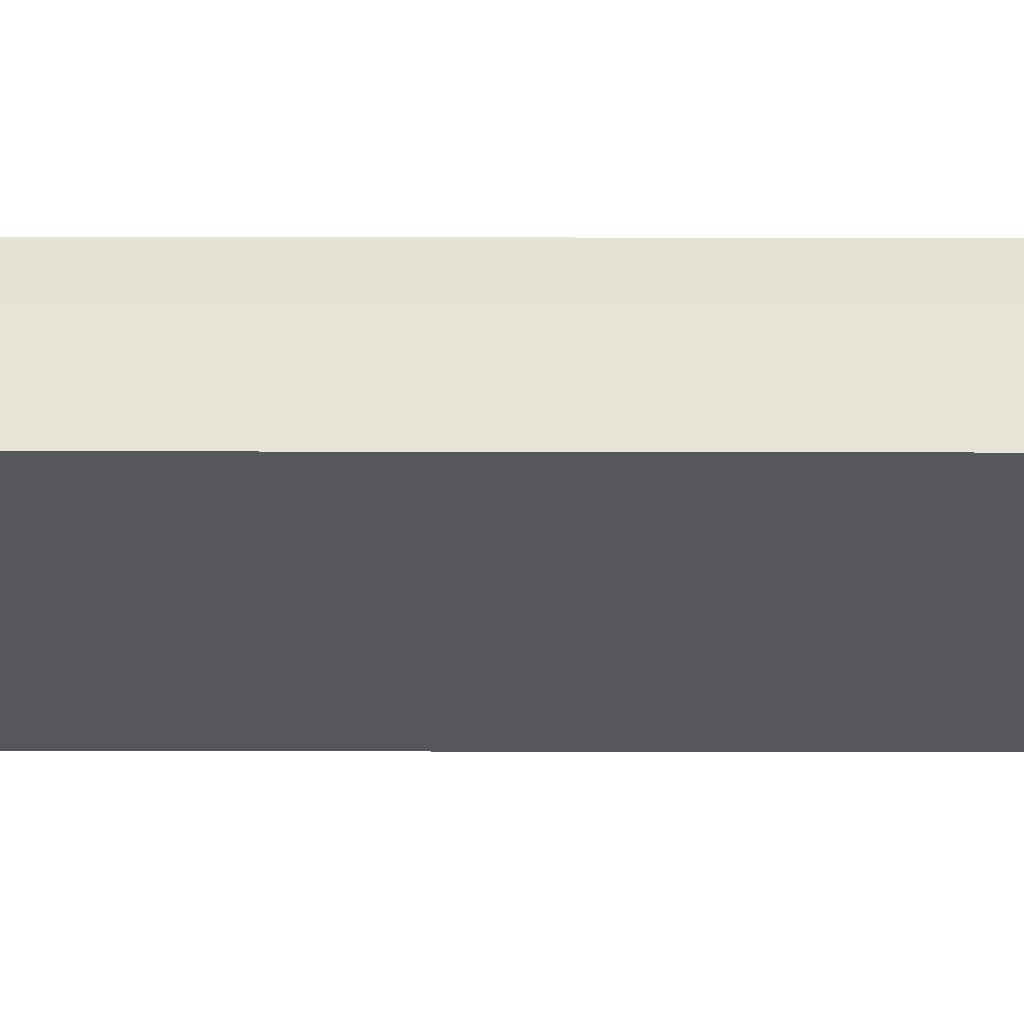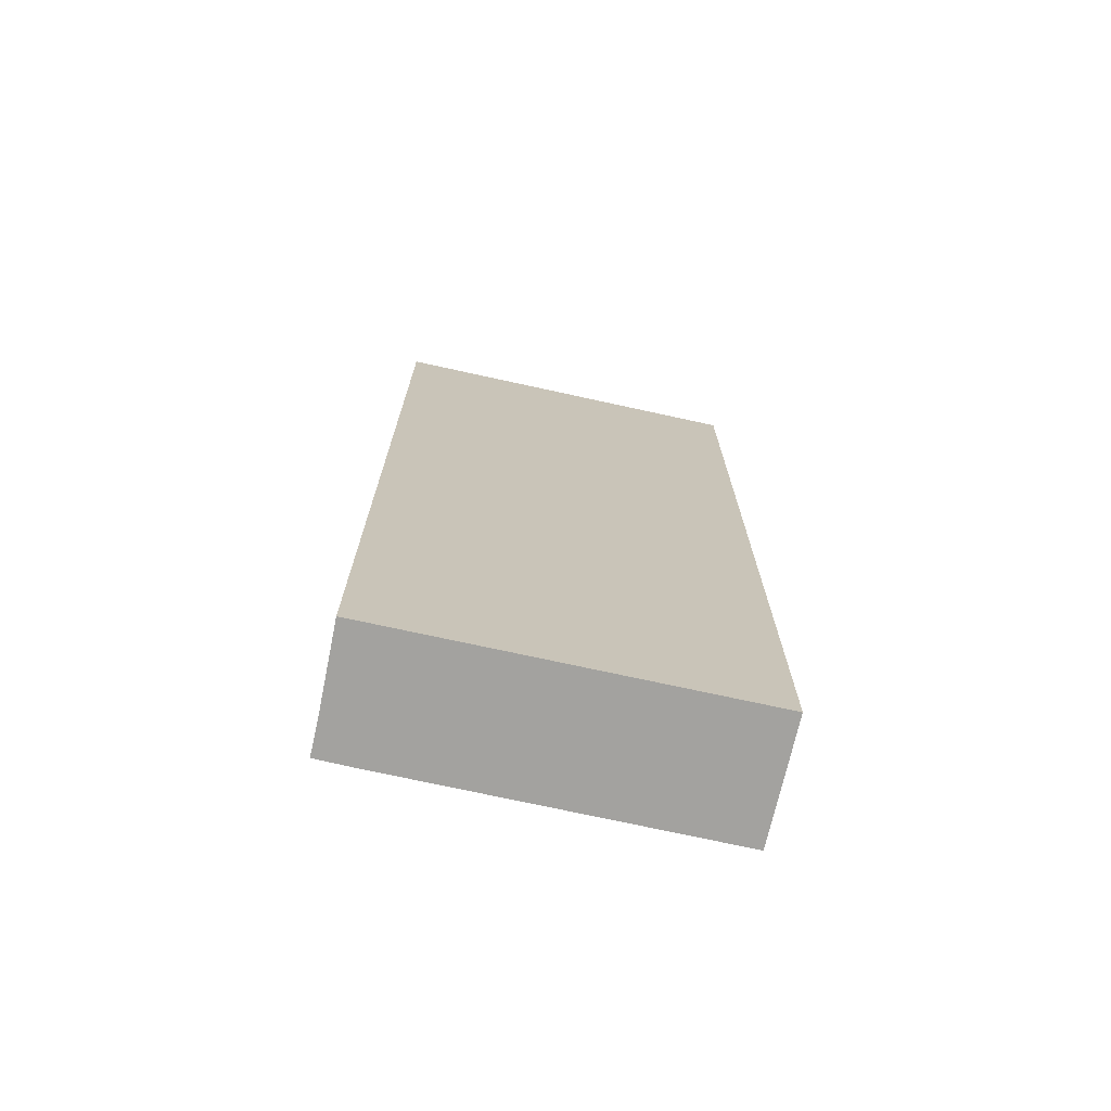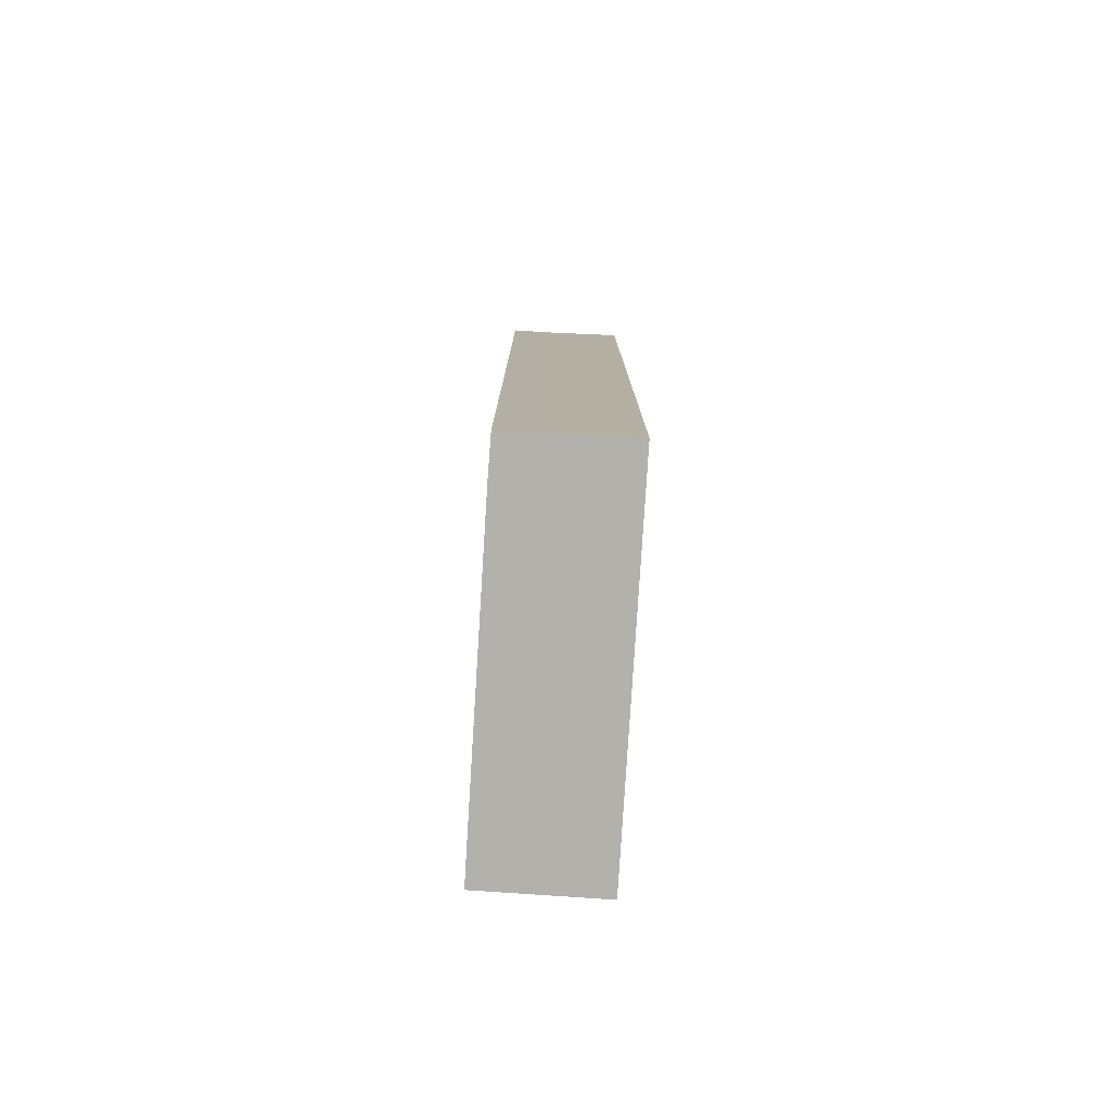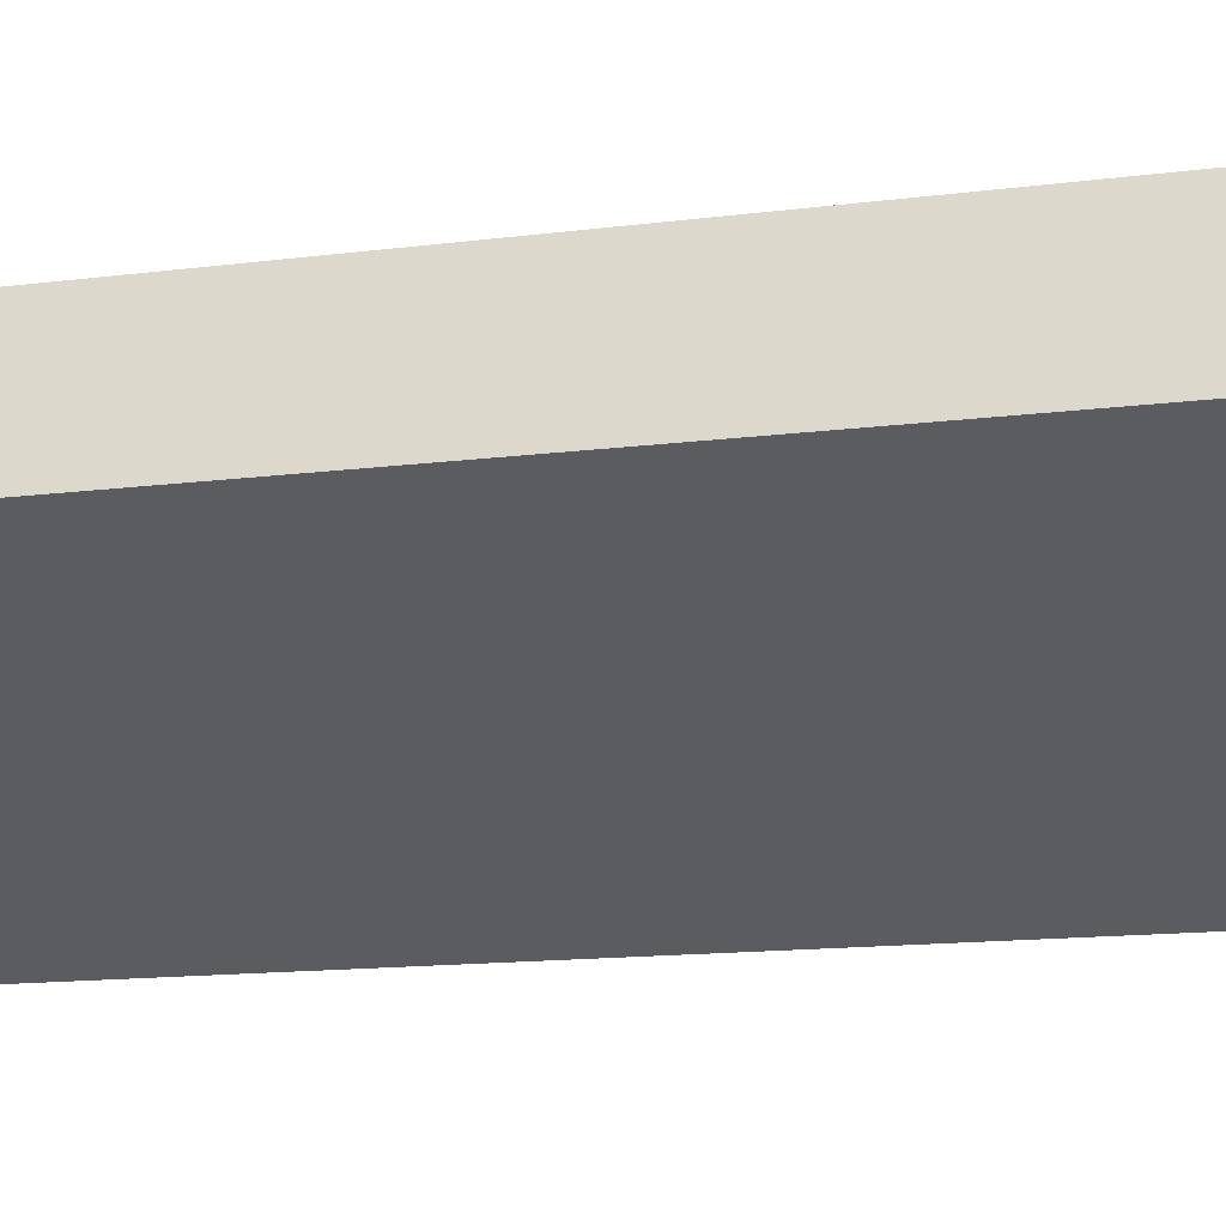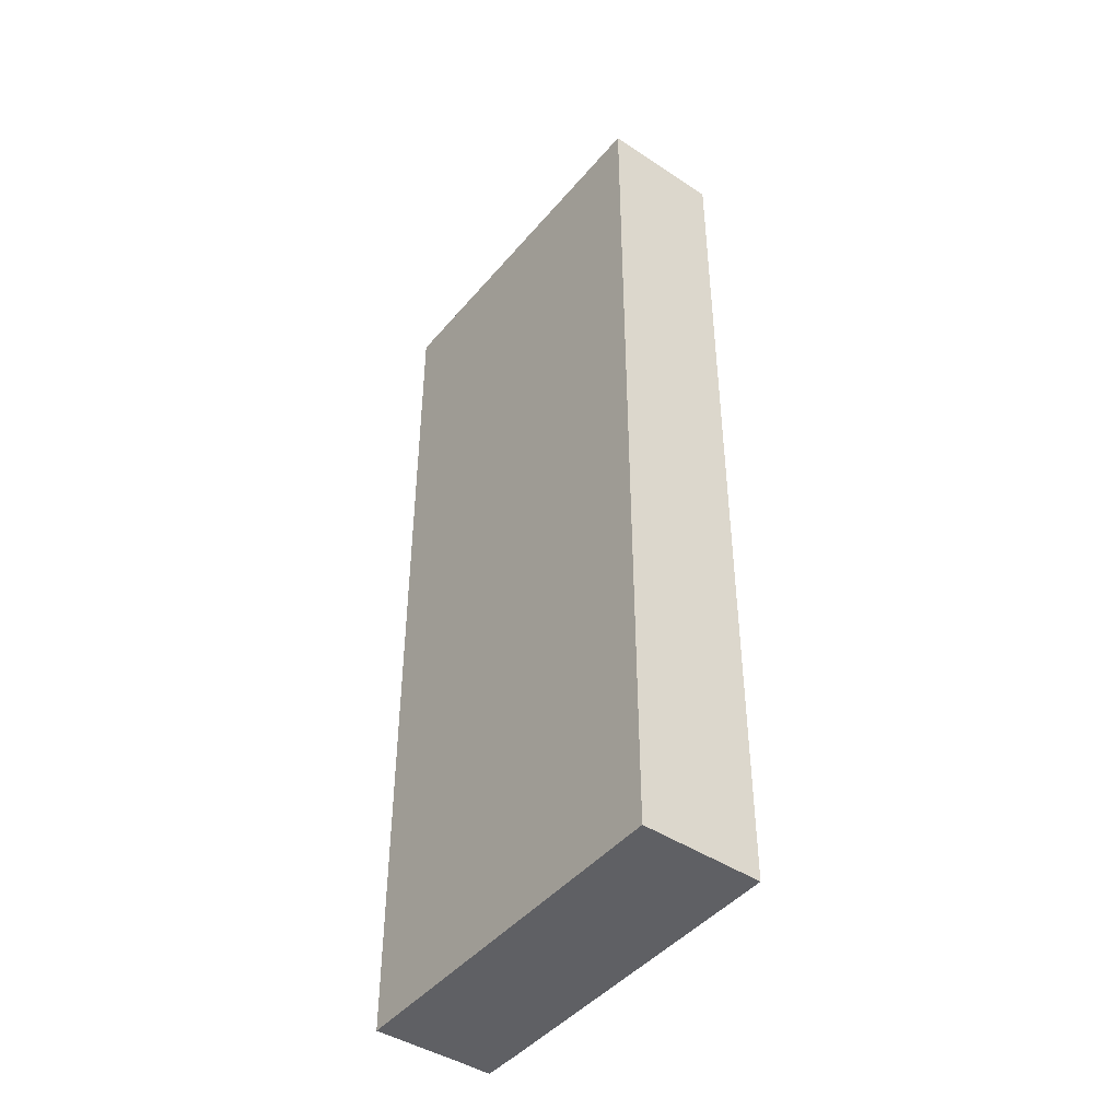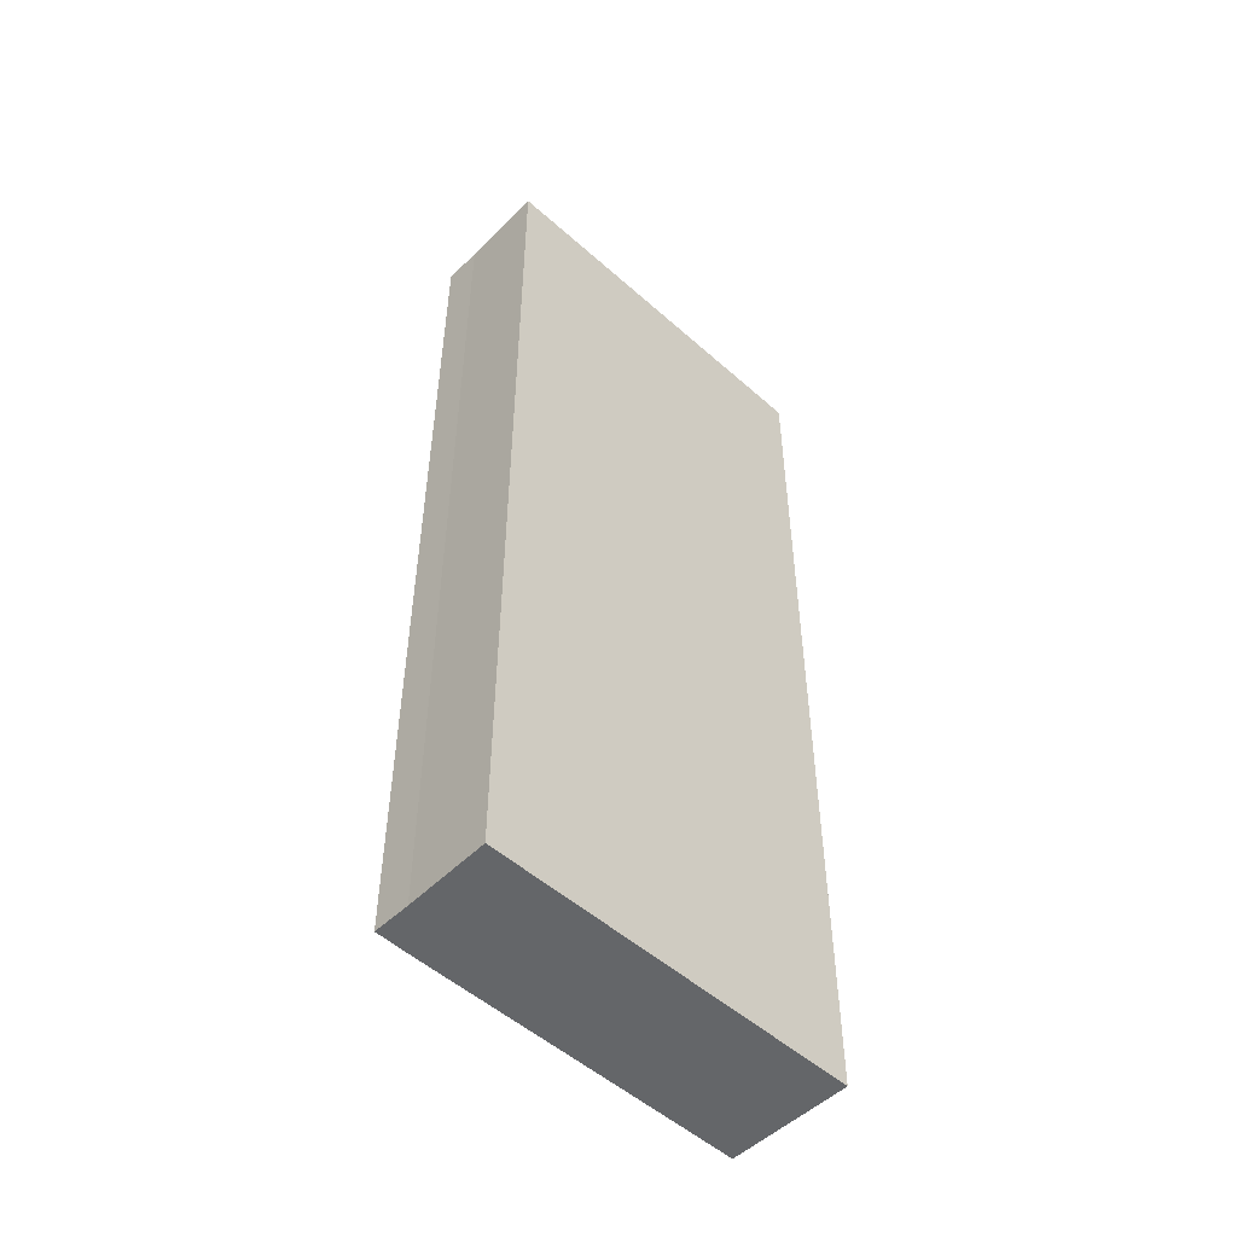
<metadata>
{"format":"obj","ext":"obj","renderer":"f3d","projection":"perspective","resolution":1024,"background":"white","views":[{"elev":-52.4,"azim":89.9,"up":"+Z"},{"elev":-72.5,"azim":-166.5,"up":"+Y"},{"elev":-79.0,"azim":112.4,"up":"+Y"},{"elev":-11.5,"azim":-70.9,"up":"+Z"},{"elev":-44.7,"azim":-101.3,"up":"+Y"},{"elev":-51.7,"azim":162.0,"up":"+Y"}]}
</metadata>
<code>
v  4.308 11.53 -0.434
v  0 11.53 7.059e-16
v  0.664 11.53 1.342
v  4.731 11.53 -0.648
v  4.532 11.53 -1.053
v  4.098 11.53 -1.989
v  0.664 -8.217e-17 1.342
v  4.731 3.968e-17 -0.648
v  4.308 2.657e-17 -0.434
v  4.532 6.448e-17 -1.053
v  4.098 1.218e-16 -1.989
v  0 0 0
g defaultobject
f 1 2 3
f 2 1 4
f 2 4 5
f 2 5 6
f 7 1 3
f 1 7 4
f 4 7 8
f 8 7 9
f 8 5 4
f 5 8 10
f 10 6 5
f 6 10 11
f 11 2 6
f 2 11 12
f 12 3 2
f 3 12 7
f 9 10 8
f 10 9 11
f 11 9 7
f 11 7 12

</code>
